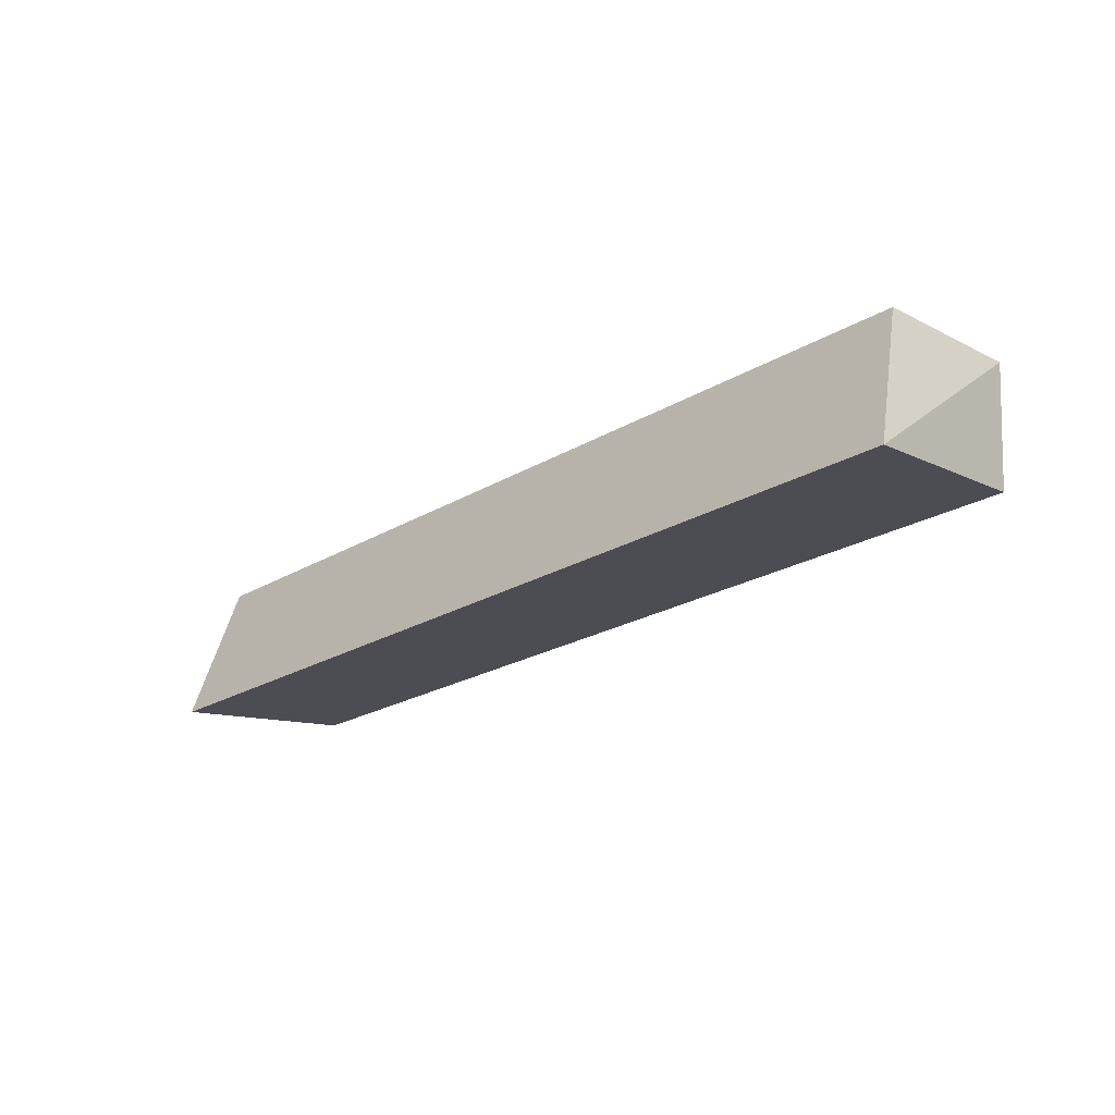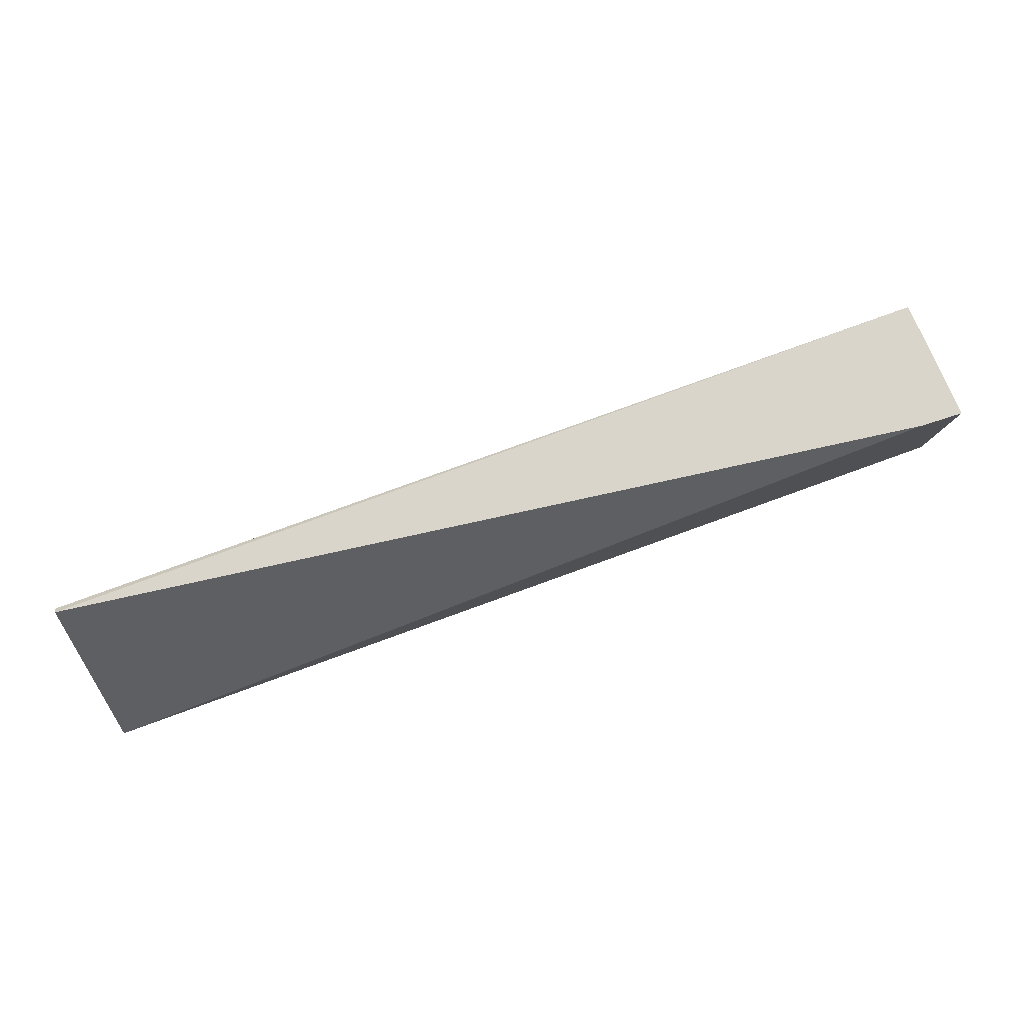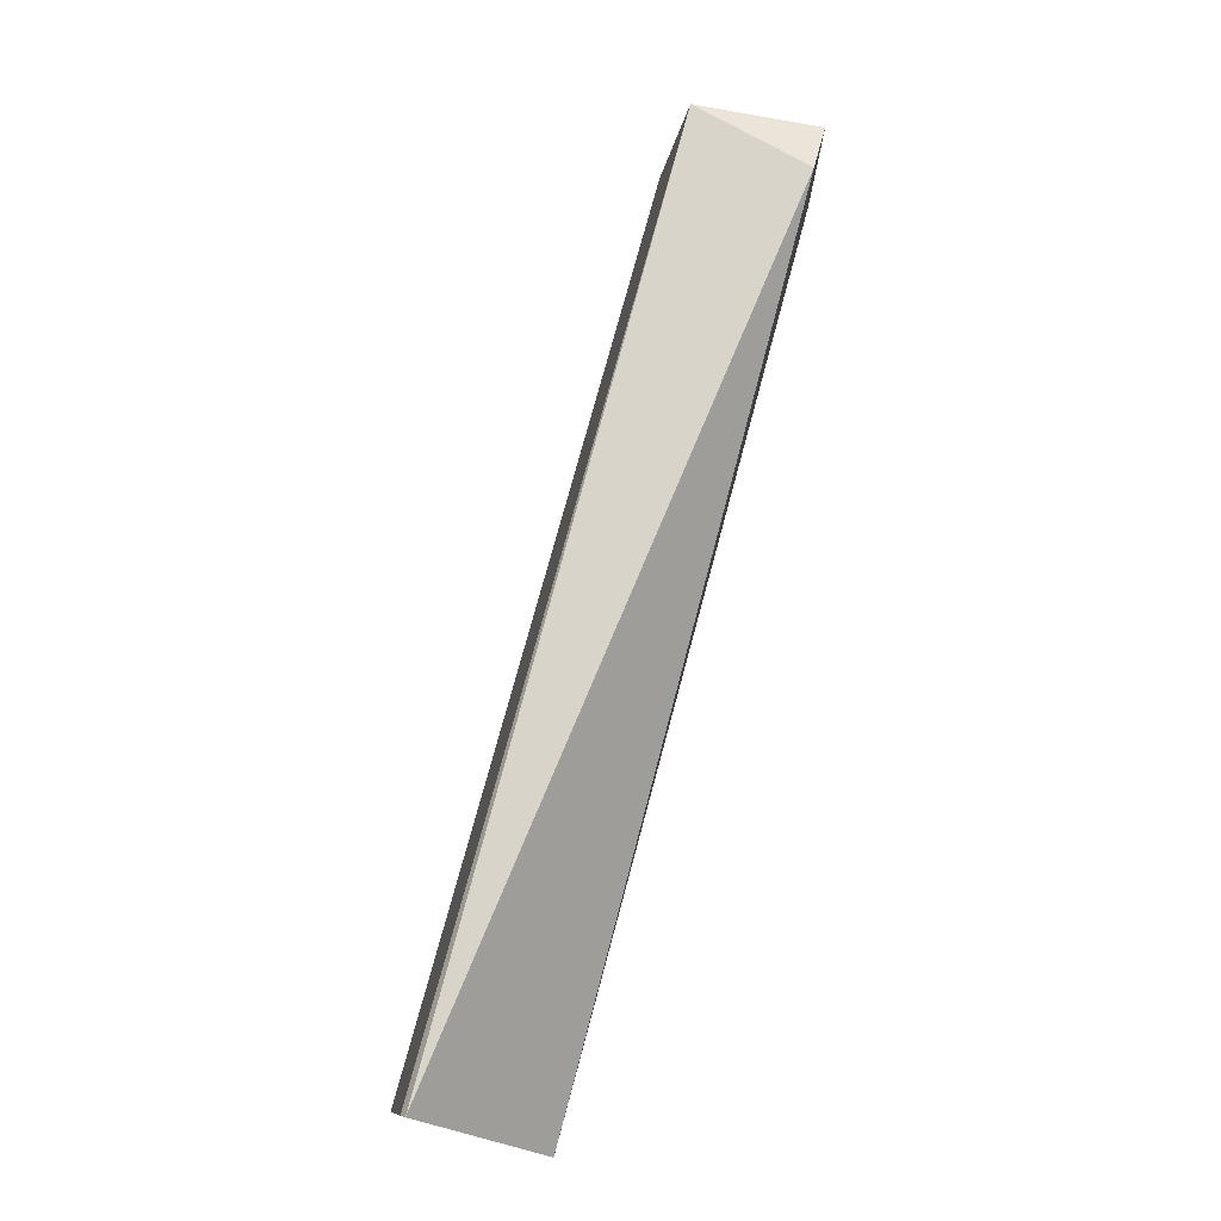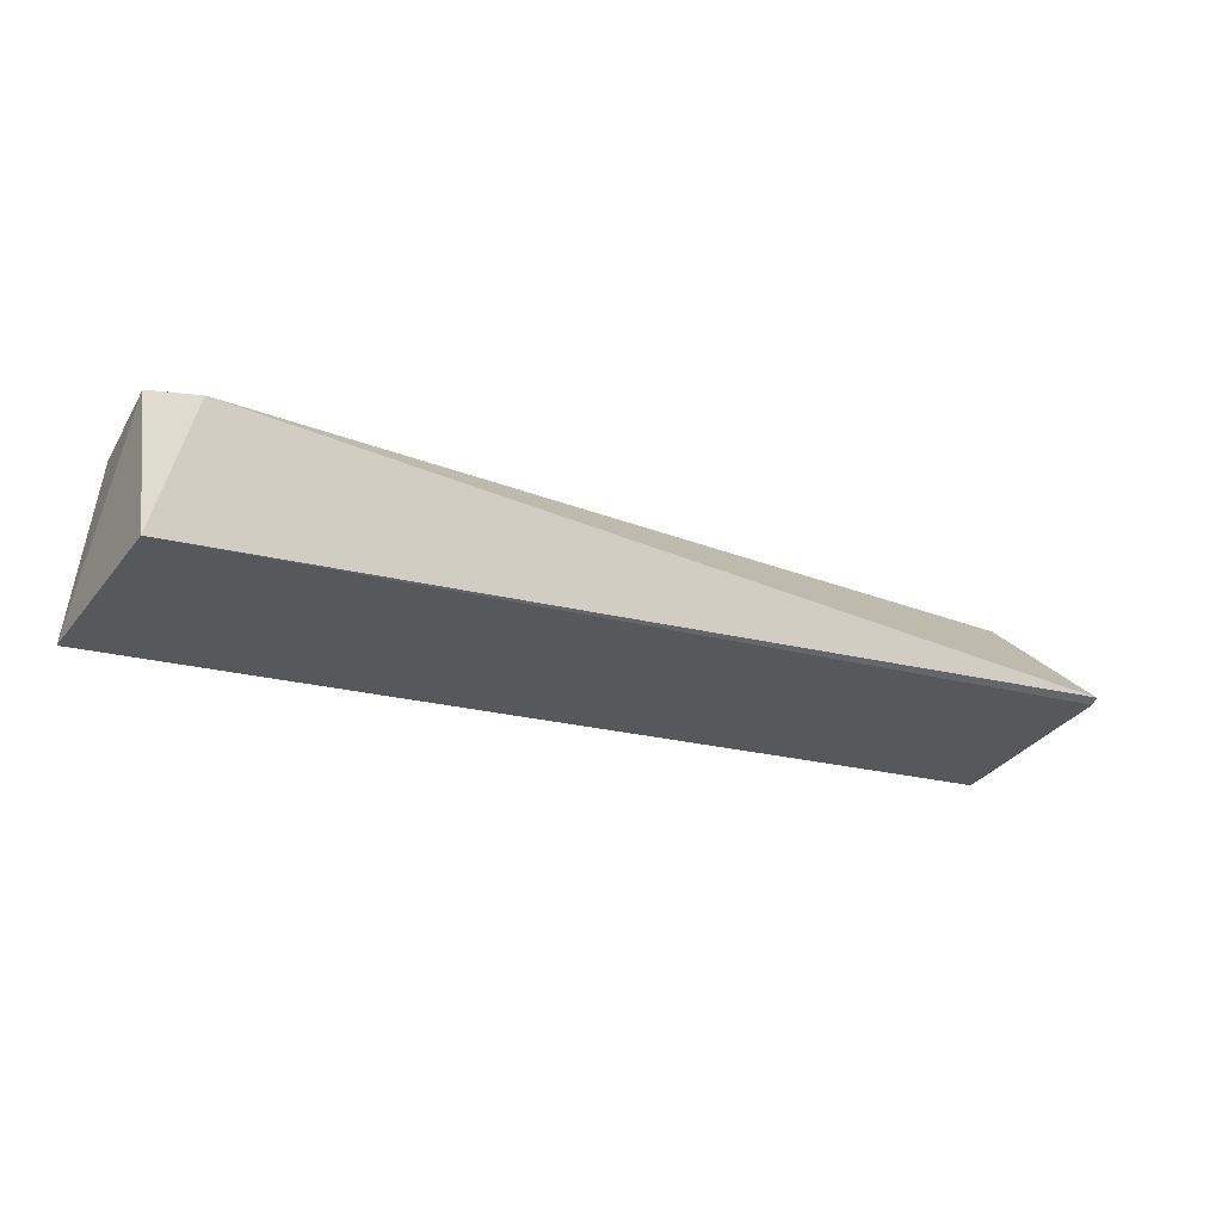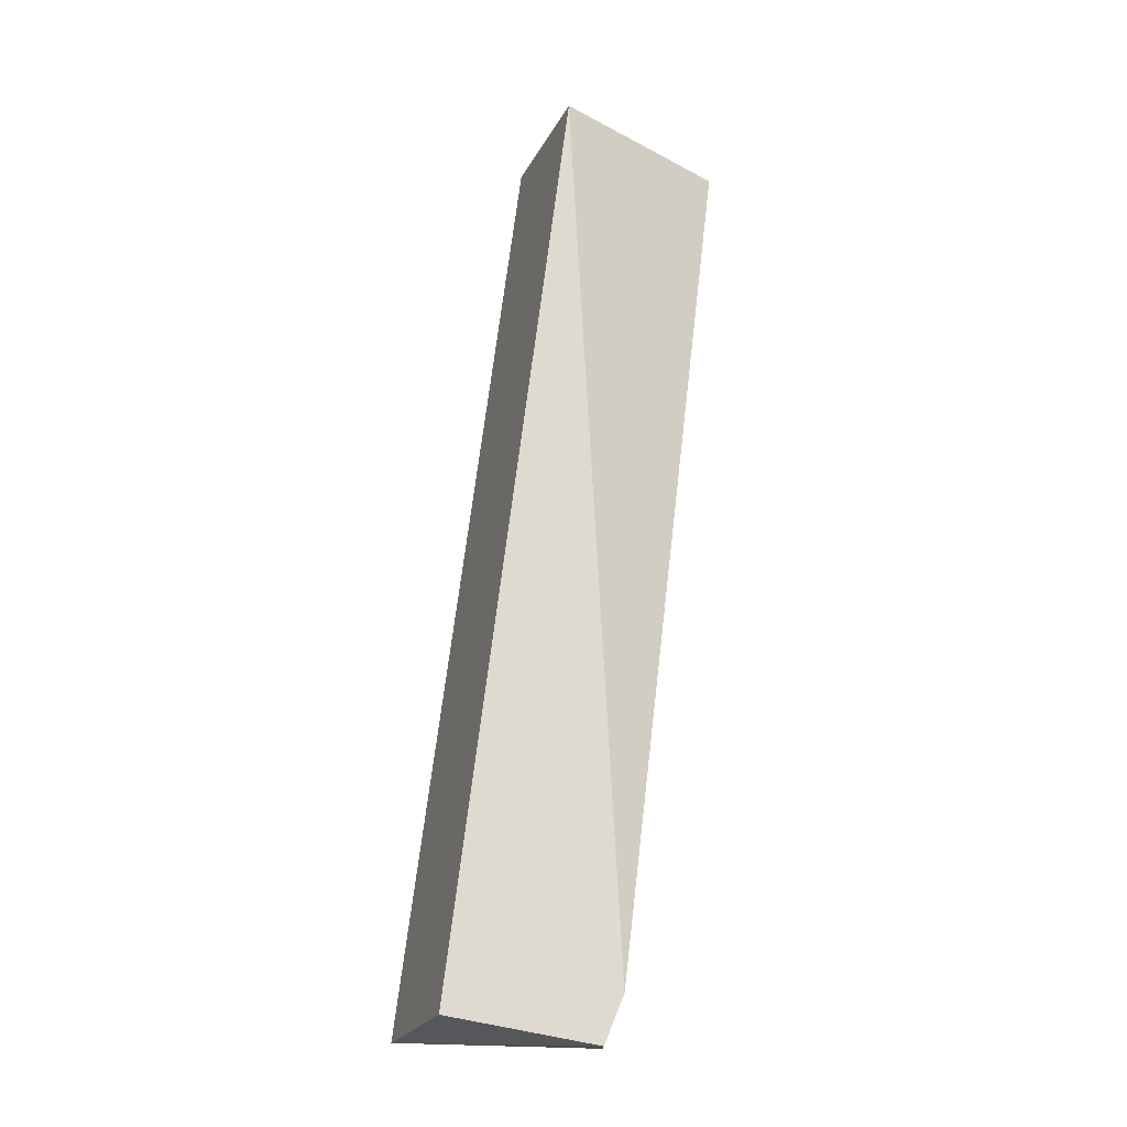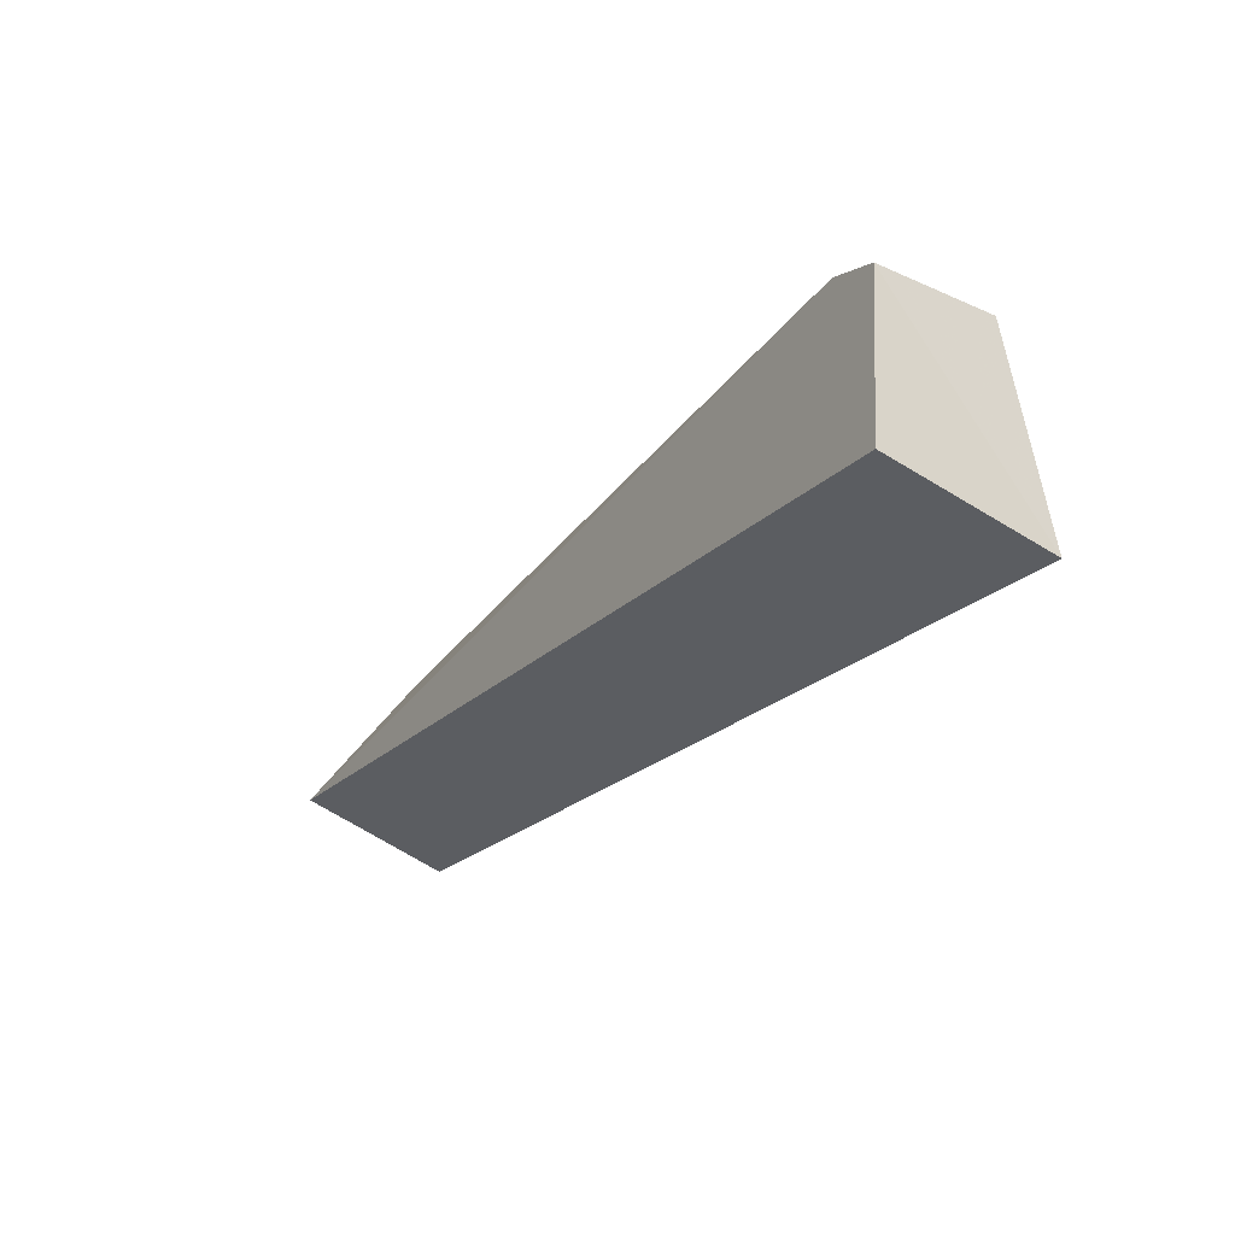
<metadata>
{"format":"obj","ext":"obj","renderer":"f3d","projection":"perspective","resolution":1024,"background":"white","views":[{"elev":-22.8,"azim":45.4,"up":"+Z"},{"elev":79.6,"azim":-19.9,"up":"+Y"},{"elev":75.4,"azim":-74.9,"up":"+Y"},{"elev":-20.9,"azim":153.2,"up":"+Z"},{"elev":70.7,"azim":97.1,"up":"+Z"},{"elev":-23.0,"azim":57.6,"up":"+Y"}]}
</metadata>
<code>
v 0.2406 -0.5502 0.09715
v 0.2385 -0.5844 0.09715
v 0.2424 -0.5967 0.06151
v 0.02222 -0.5502 0.06826
v 0.02222 -0.5844 0.09715
v 0.2385 -0.5502 0.06826
v 0.2295 -0.5473 0.09715
v 0.02222 -0.5967 0.06151
v 0.02222 -0.5484 0.06945
f 1 2 3
f 6 1 3
f 7 1 6
f 7 5 2
f 7 2 1
f 8 3 2
f 8 2 5
f 8 6 3
f 8 4 6
f 9 5 7
f 9 8 5
f 9 4 8
f 9 7 6
f 9 6 4

</code>
